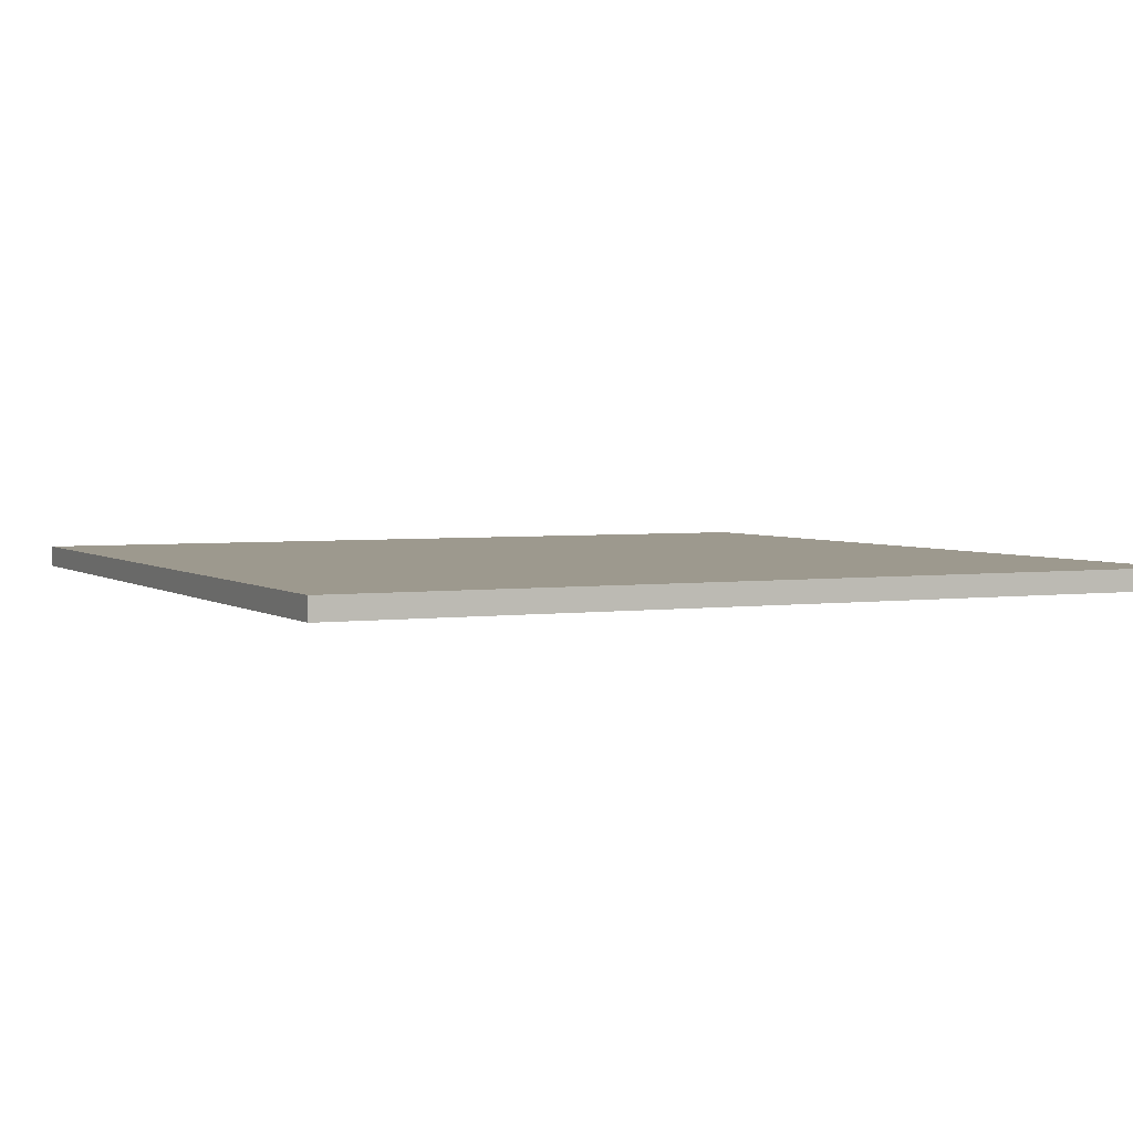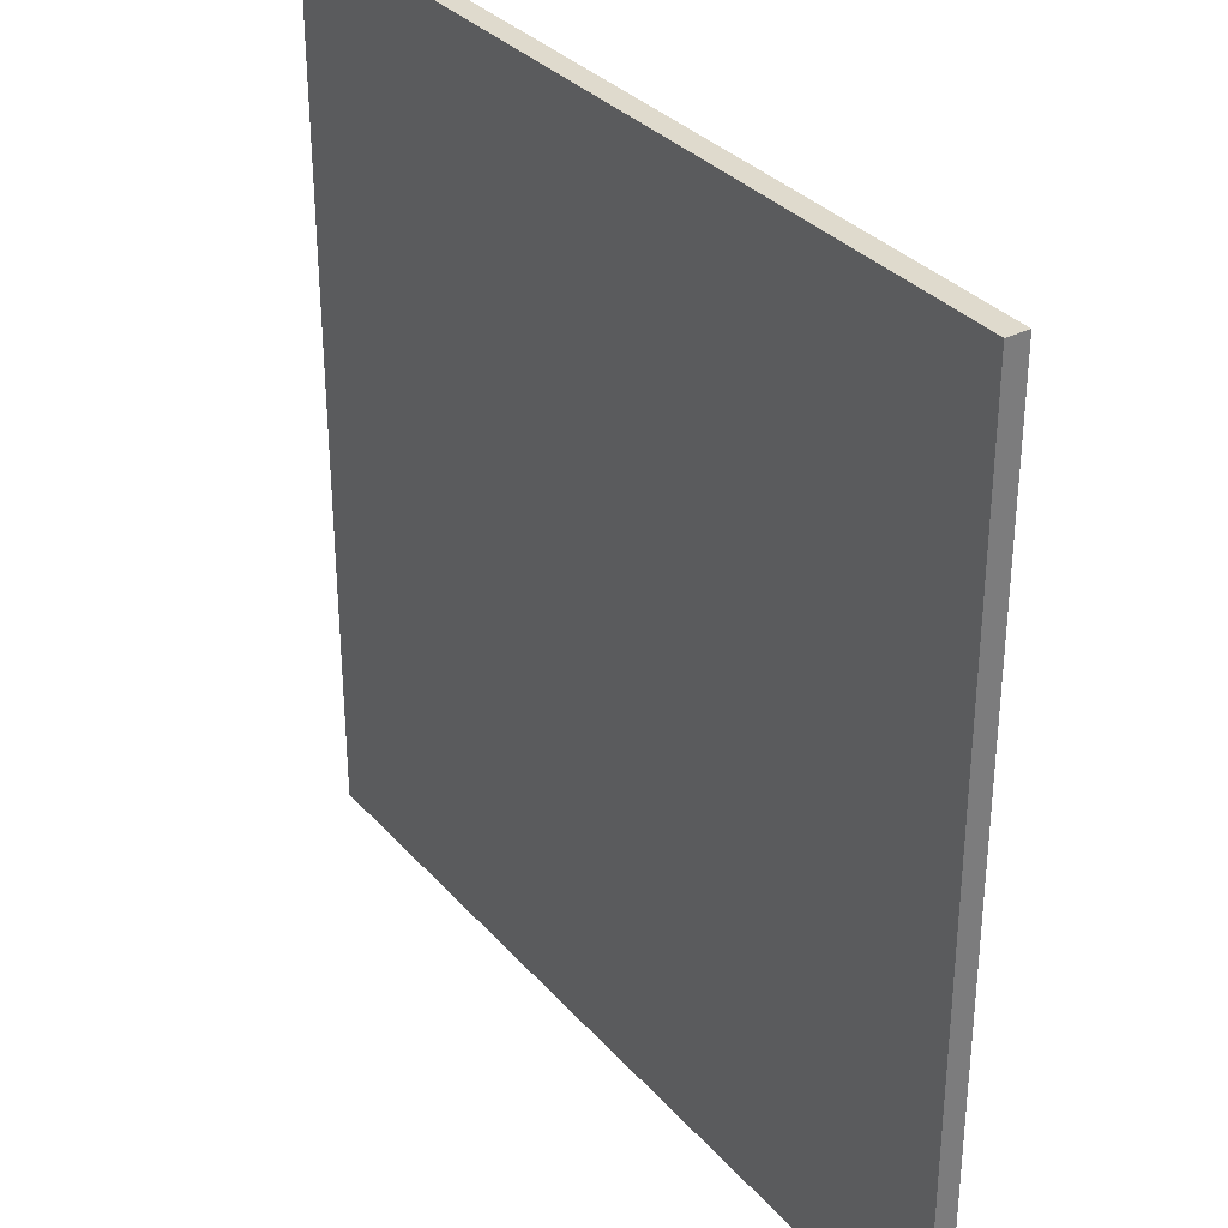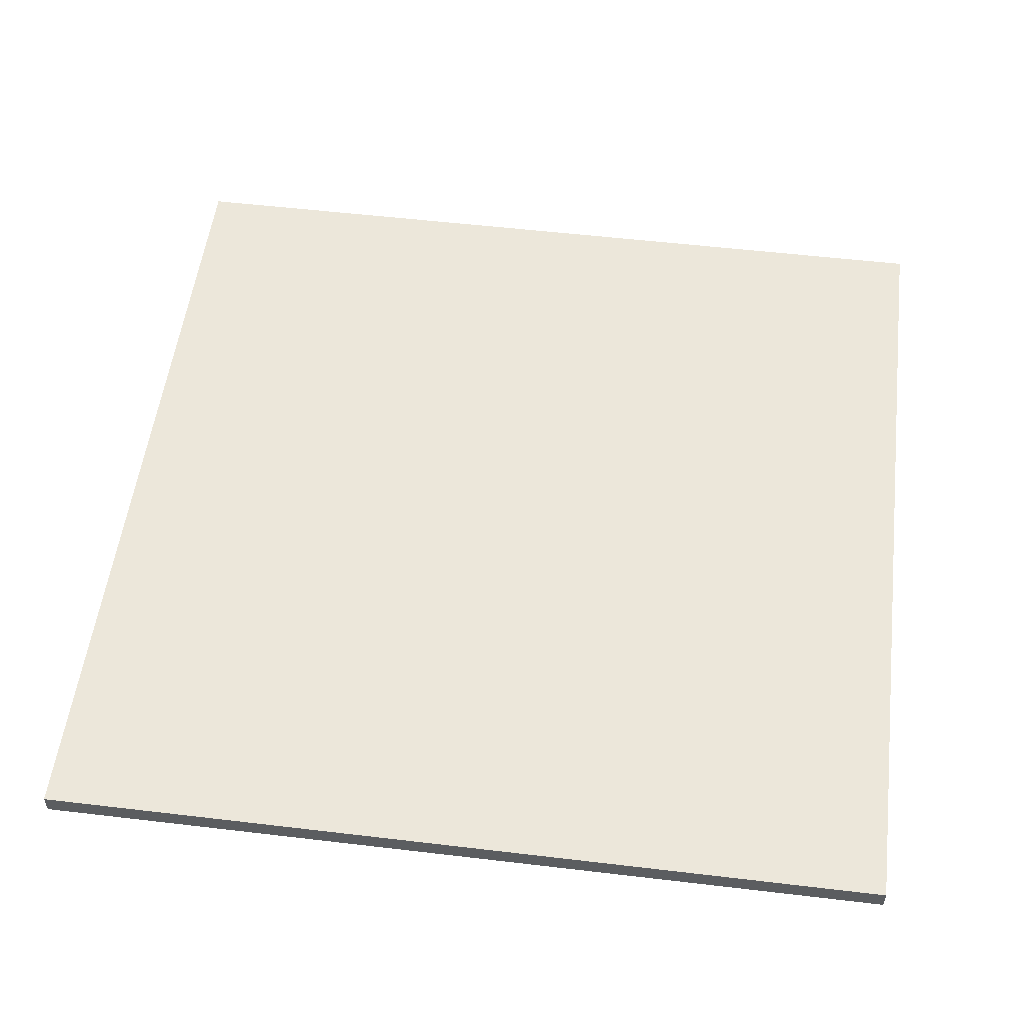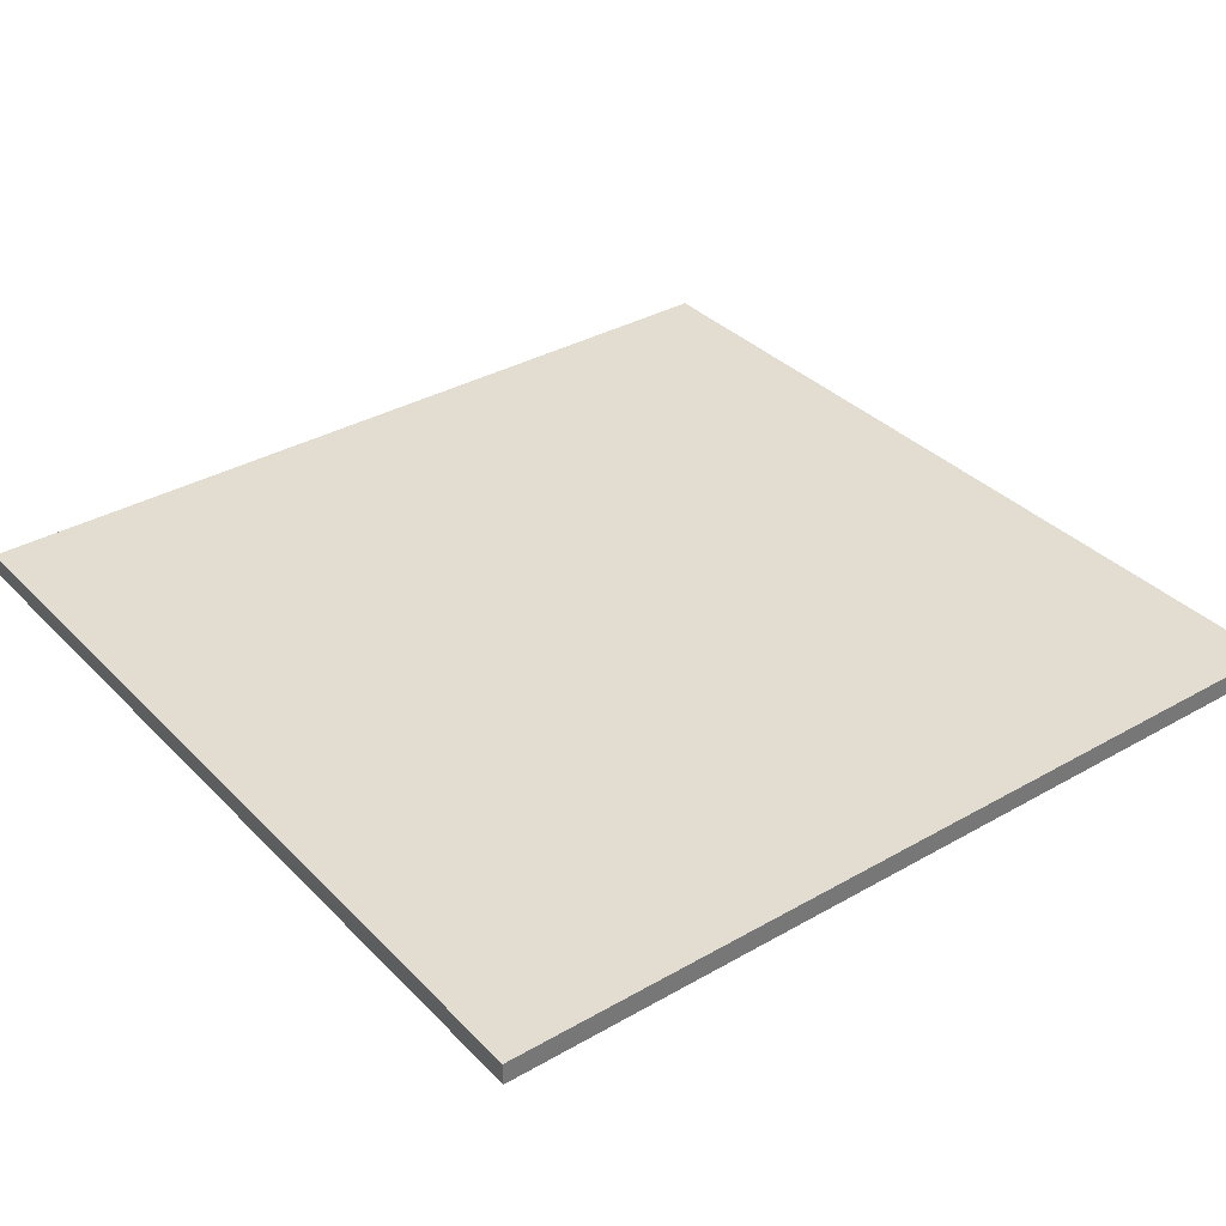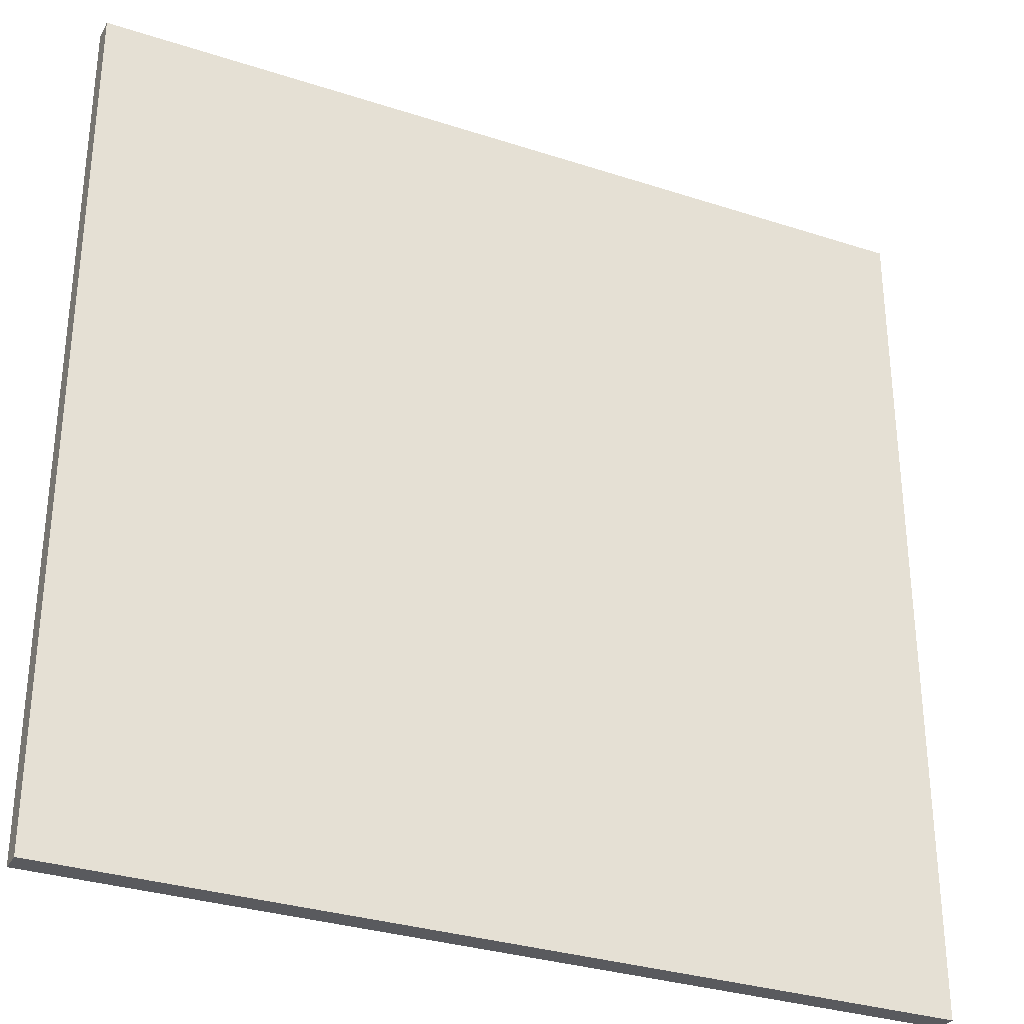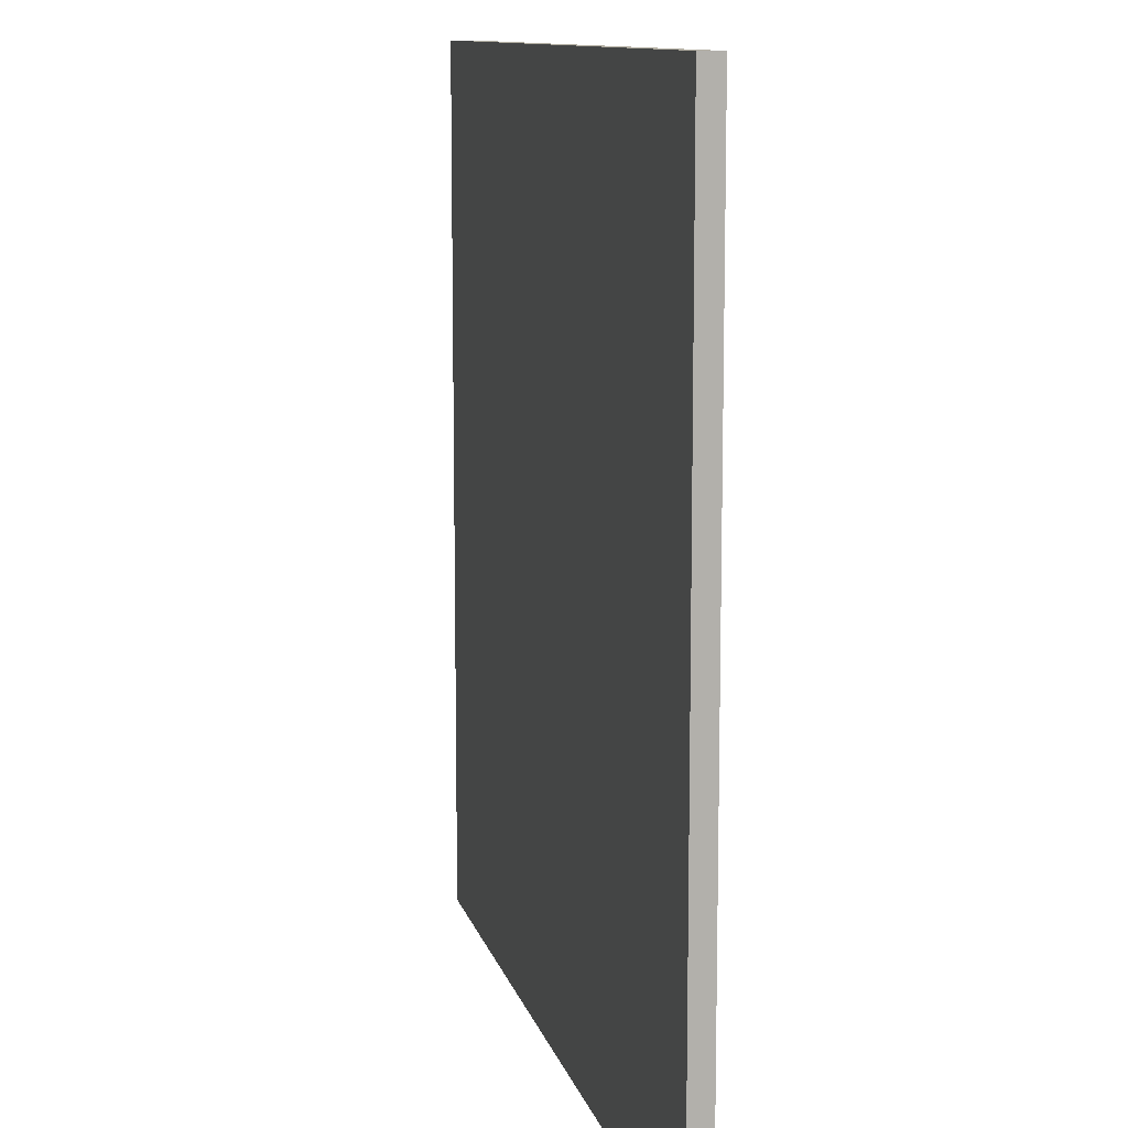
<metadata>
{"format":"obj","ext":"obj","renderer":"f3d","projection":"perspective","resolution":1024,"background":"white","views":[{"elev":3.3,"azim":-115.7,"up":"+Y"},{"elev":32.9,"azim":55.8,"up":"+Z"},{"elev":53.9,"azim":7.2,"up":"+Y"},{"elev":35.1,"azim":-37.2,"up":"+Y"},{"elev":-31.5,"azim":155.2,"up":"+Z"},{"elev":11.1,"azim":-103.2,"up":"+Z"}]}
</metadata>
<code>
g default
v -2 0 2
v -2 0 -2
v -2 0.1 2
v -2 0.1 -2
v 2 0 2
v 2 0 -2
v 2 0.1 2
v 2 0.1 -2
v -2 0 2
v -2 0.1 2
v 2 0 2
v 2 0.1 2
v -2 0 -2
v -2 0.1 -2
v 2 0 -2
v 2 0.1 -2
v -2 0 2
v 2 0 2
v -2 0 -2
v 2 0 -2
v -2 0.1 2
v 2 0.1 2
v -2 0.1 -2
v 2 0.1 -2
g tempFloor:Mesh
f 3 2 1
f 4 2 3
f 5 6 7
f 7 6 8
f 11 10 9
f 12 10 11
f 13 14 15
f 15 14 16
f 19 18 17
f 20 18 19
f 21 22 23
f 23 22 24

</code>
